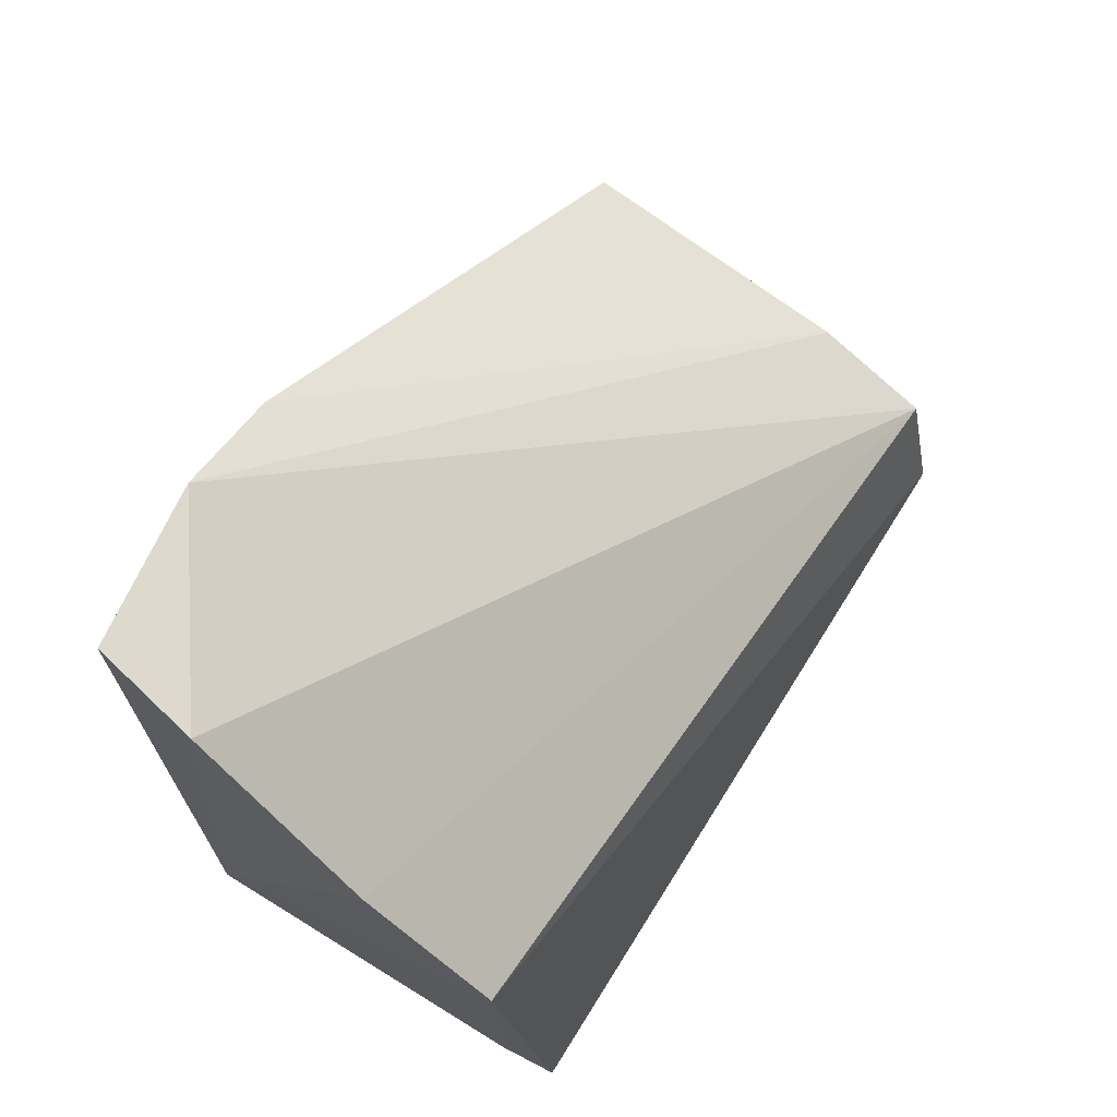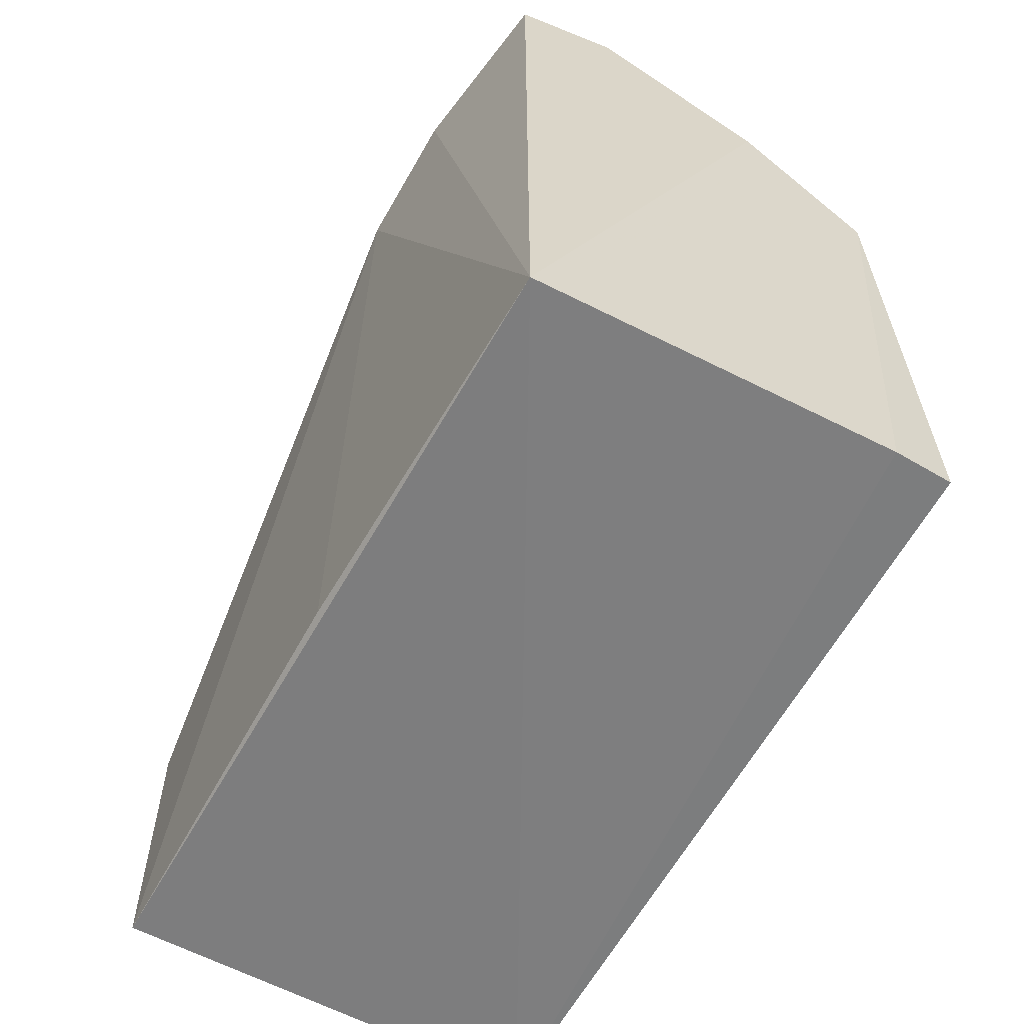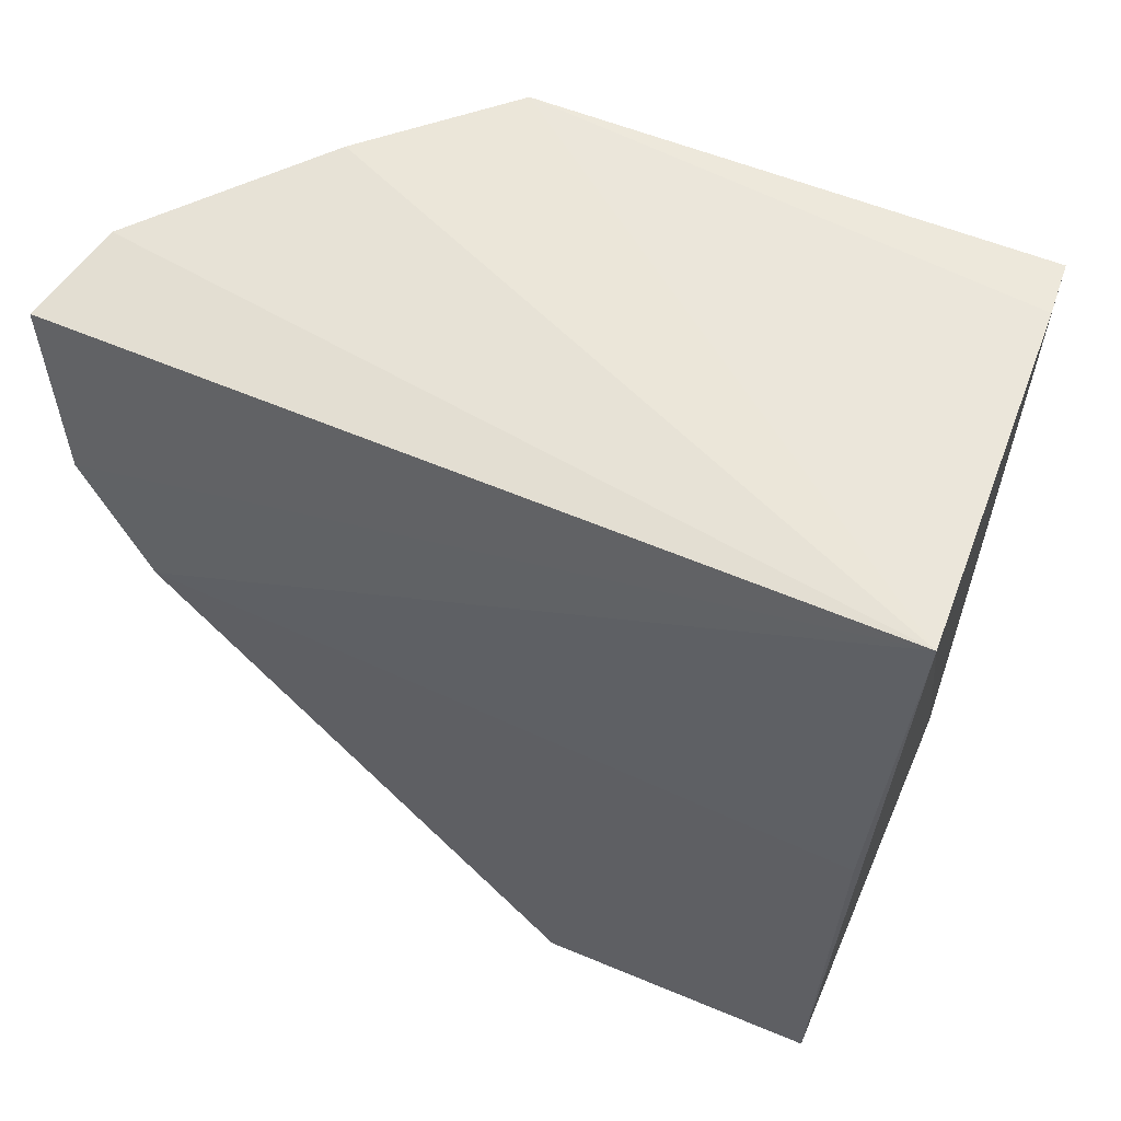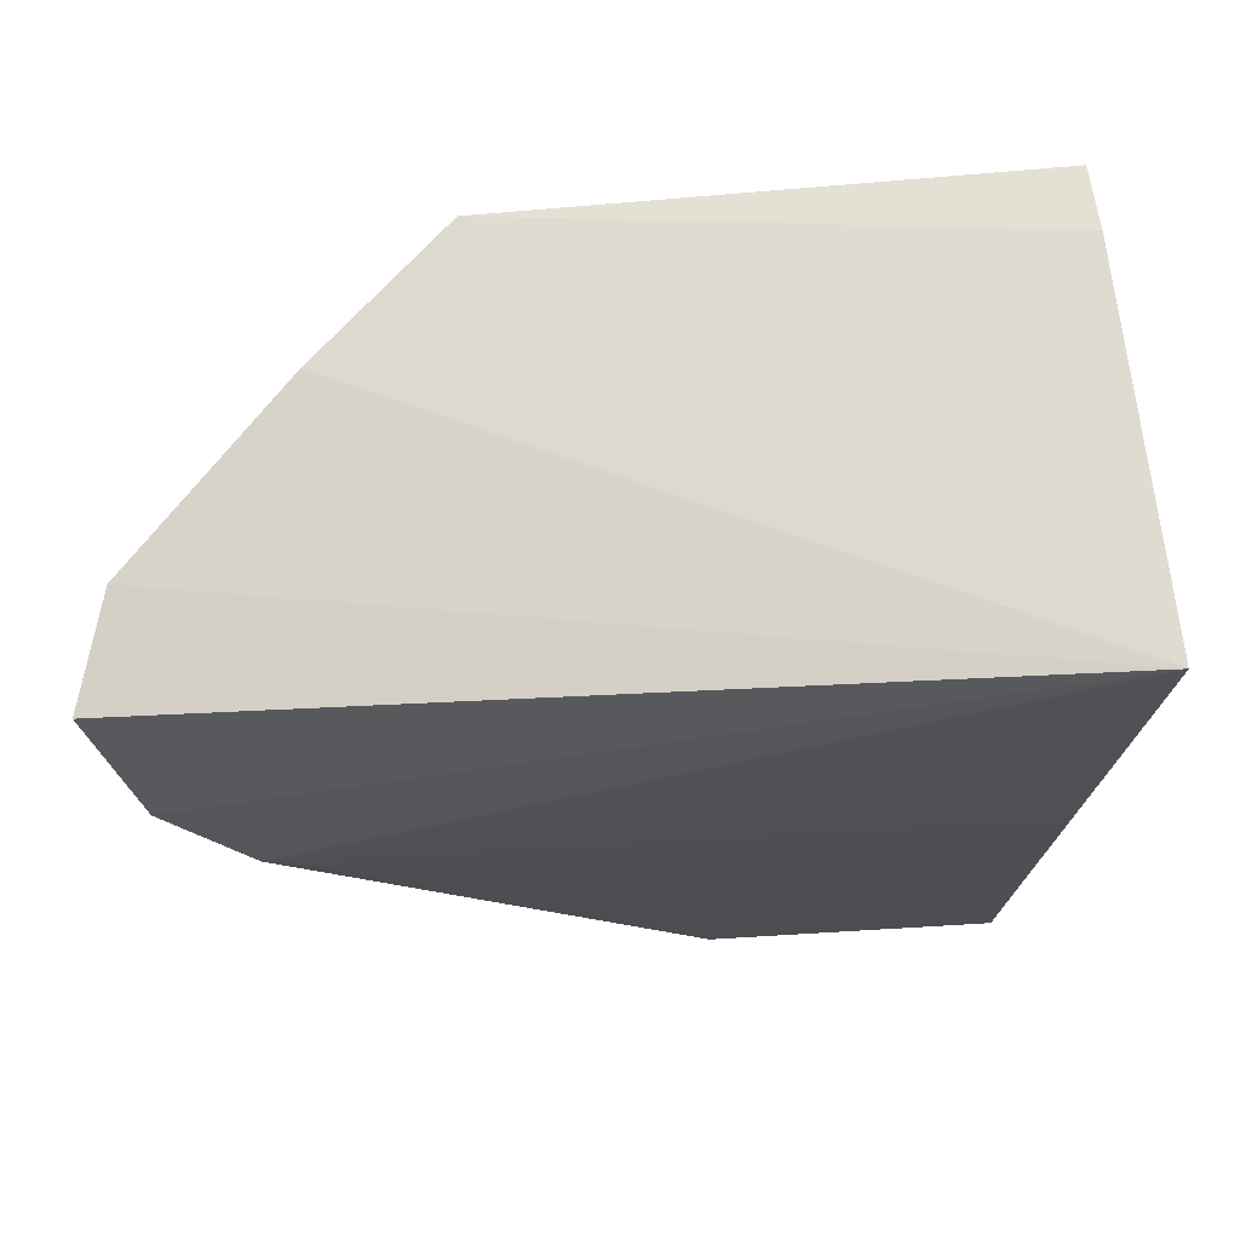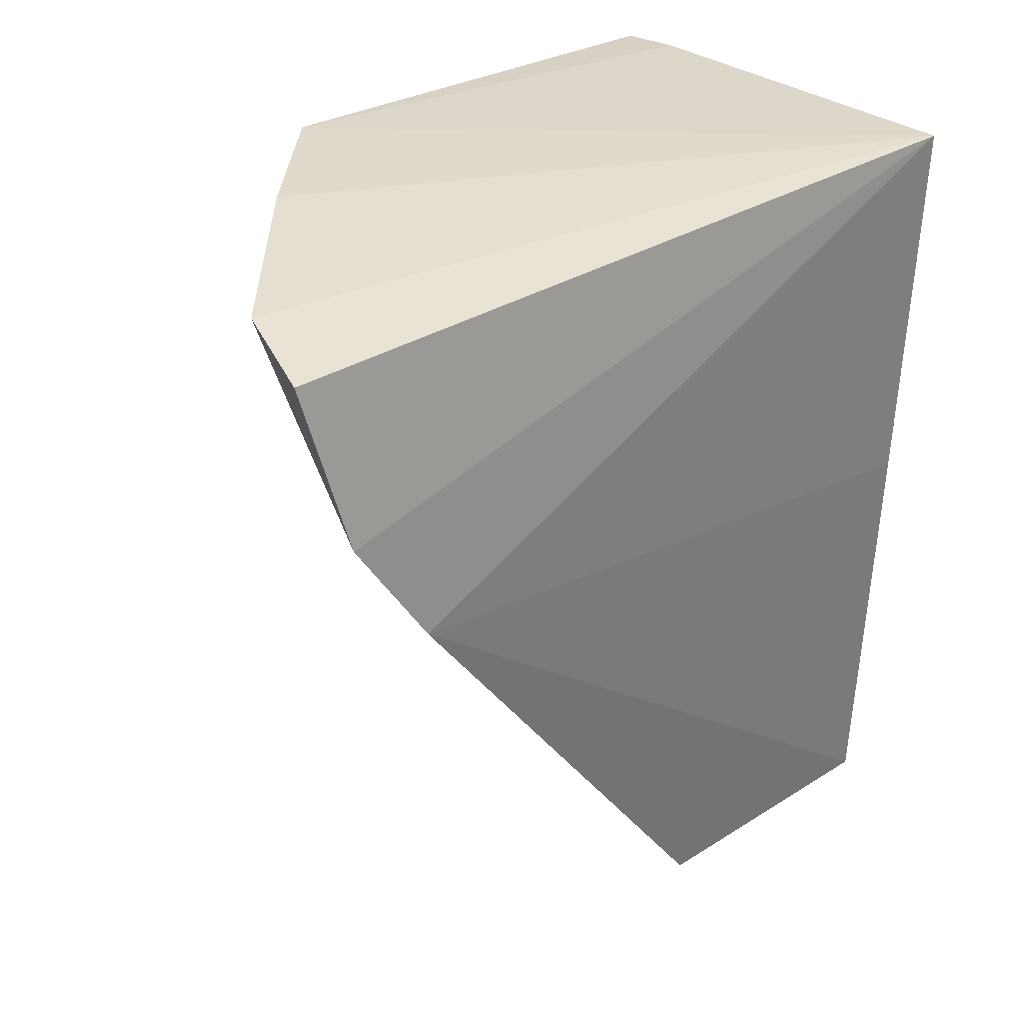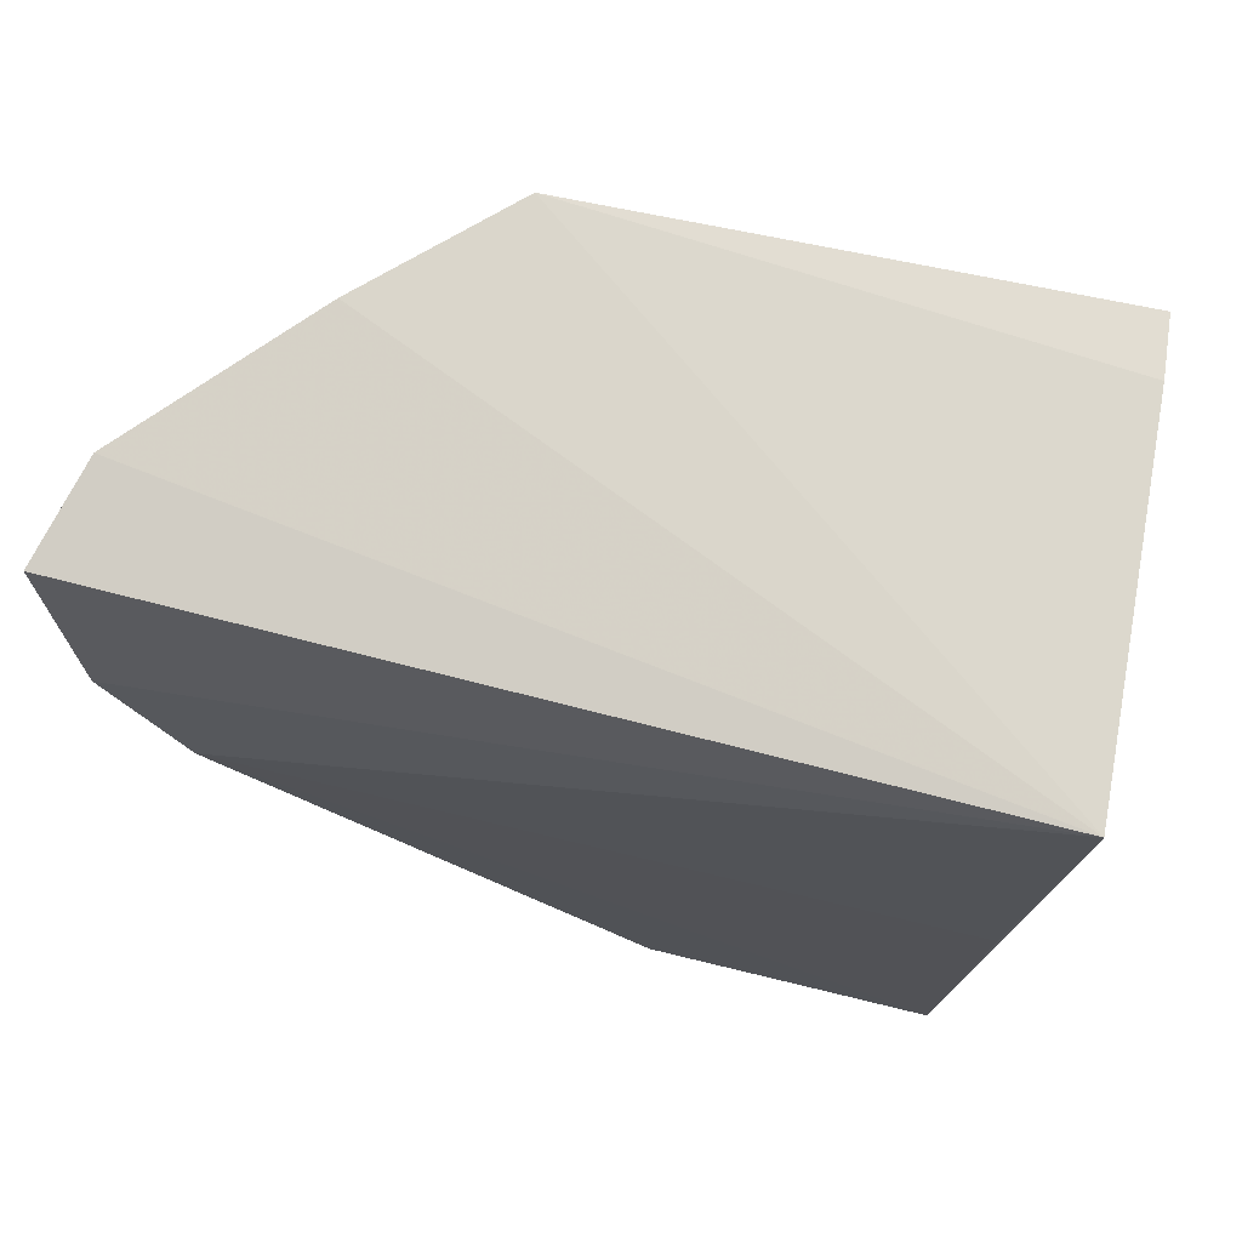
<metadata>
{"format":"obj","ext":"obj","renderer":"f3d","projection":"perspective","resolution":1024,"background":"white","views":[{"elev":70.3,"azim":31.6,"up":"+Y"},{"elev":-62.8,"azim":-29.0,"up":"+Y"},{"elev":55.5,"azim":-65.4,"up":"+Z"},{"elev":70.3,"azim":-92.7,"up":"+Z"},{"elev":31.9,"azim":-131.2,"up":"+Z"},{"elev":71.8,"azim":-75.6,"up":"+Z"}]}
</metadata>
<code>
v -0.03842 0.02401 0.03133
v -0.03245 0.00145 0.03007
v -0.03335 0.007812 0.0009493
v -0.048 0.01235 0.0009431
v -0.04787 0.0002868 0.03006
v -0.04894 0.02917 0.02412
v -0.03391 0.01957 0.0313
v -0.03218 0.002339 0.0009493
v -0.04429 0.02934 0.03071
v -0.03768 0.009975 0.0008884
v -0.04933 0.02653 0.01993
v -0.03464 0.001233 0.0302
v -0.04786 0.001917 0.0009284
v -0.04786 0.03034 0.03004
v -0.04804 0.001272 0.01608
f 7 3 1
f 7 1 5
f 8 7 2
f 8 3 7
f 9 1 3
f 9 3 6
f 9 5 1
f 10 6 3
f 10 3 8
f 11 5 6
f 11 10 4
f 11 6 10
f 12 7 5
f 12 2 7
f 12 8 2
f 12 5 8
f 13 8 5
f 13 10 8
f 13 4 10
f 13 11 4
f 14 9 6
f 14 6 5
f 14 5 9
f 15 13 5
f 15 5 11
f 15 11 13

</code>
